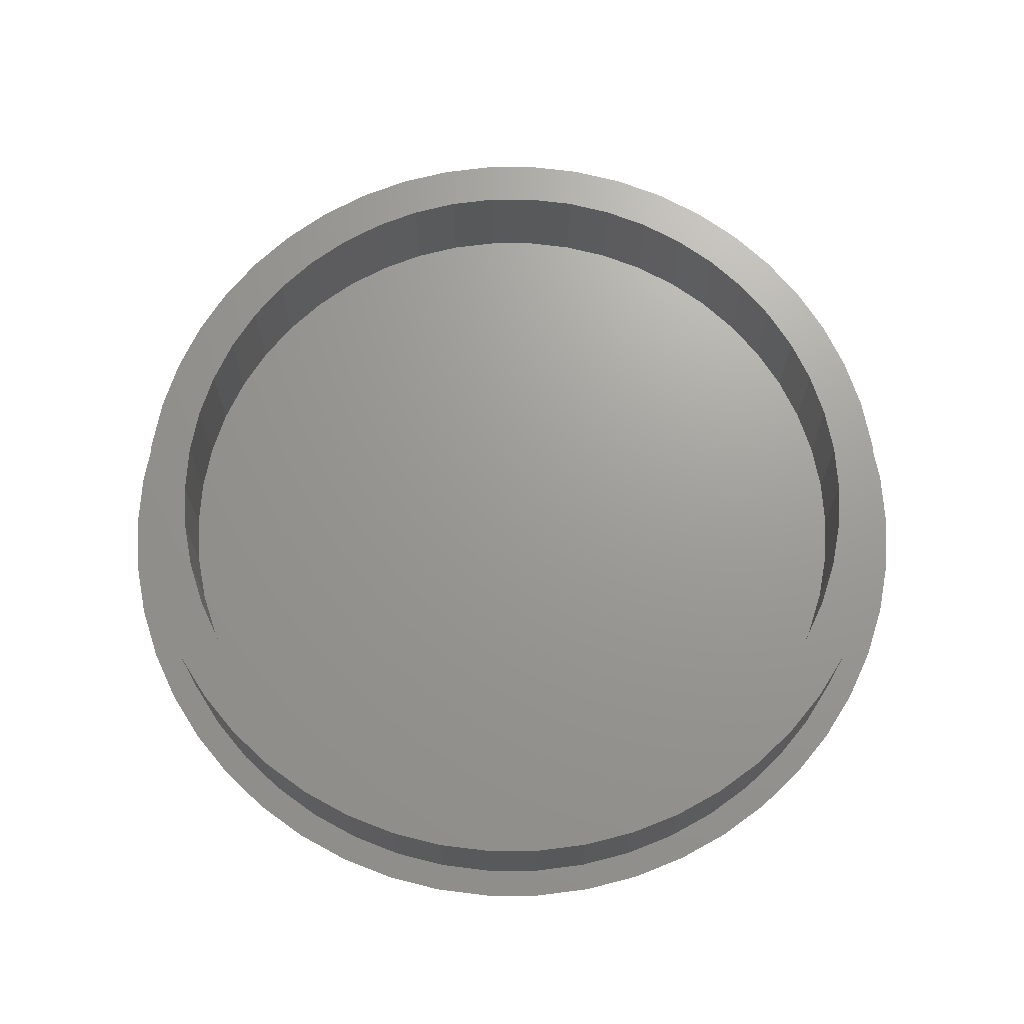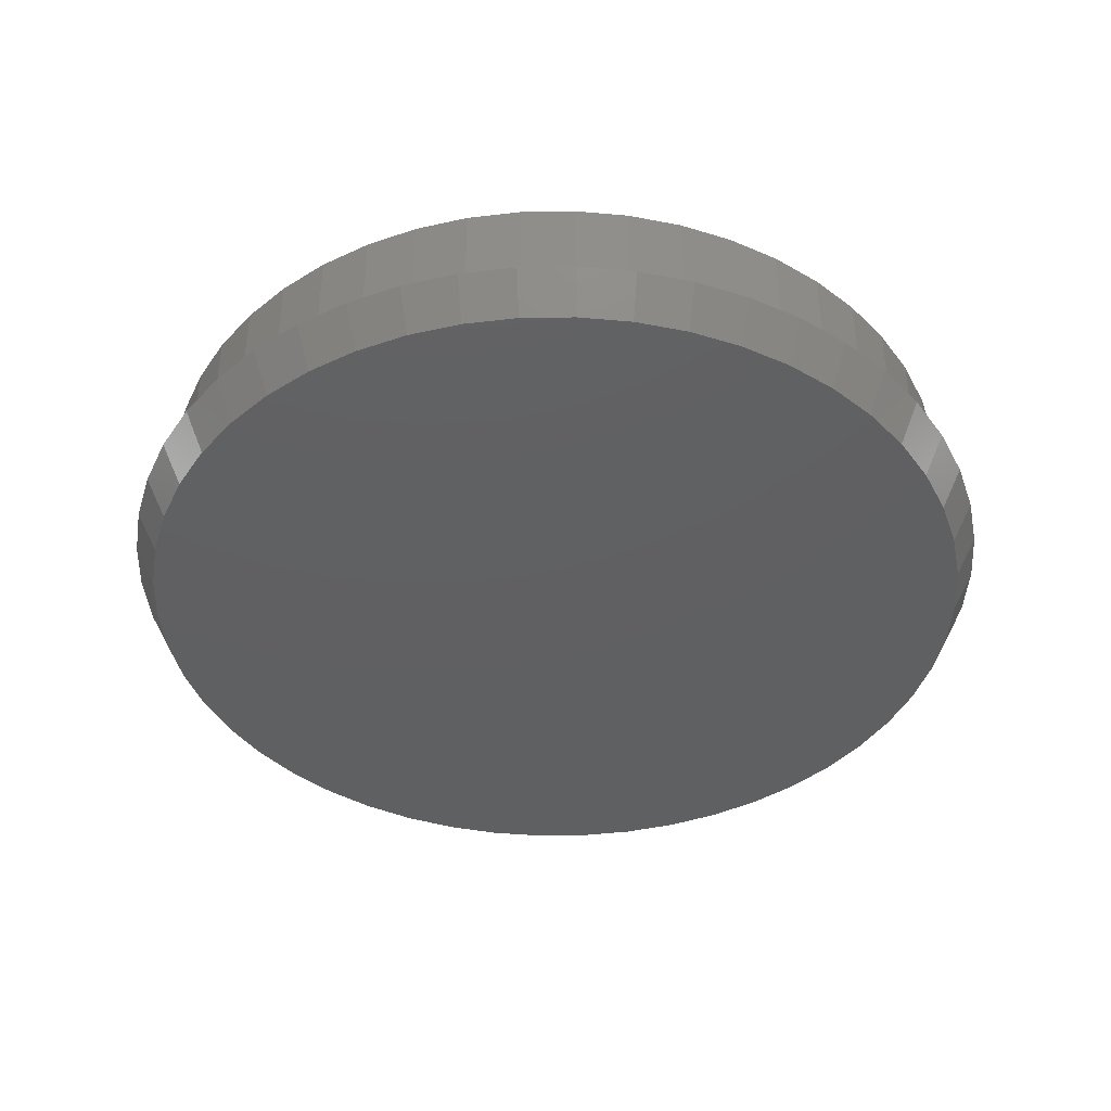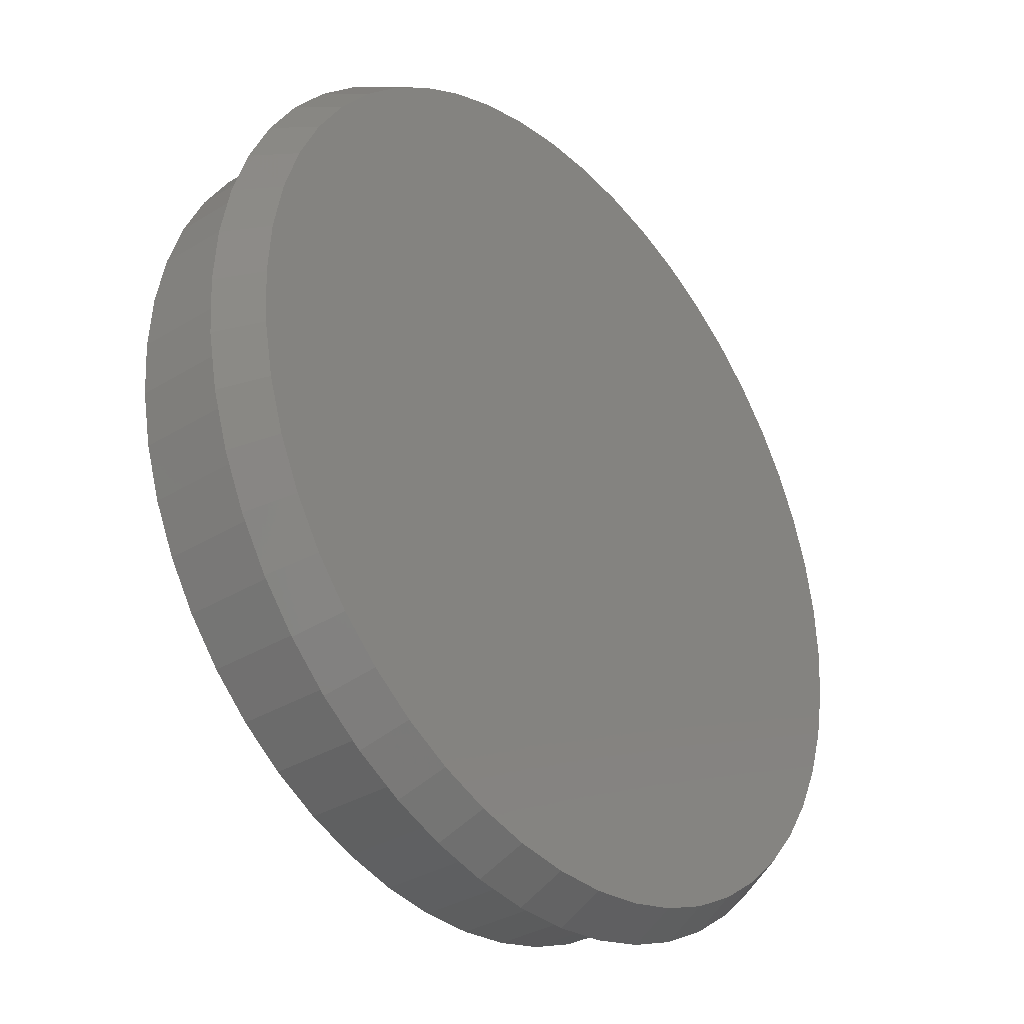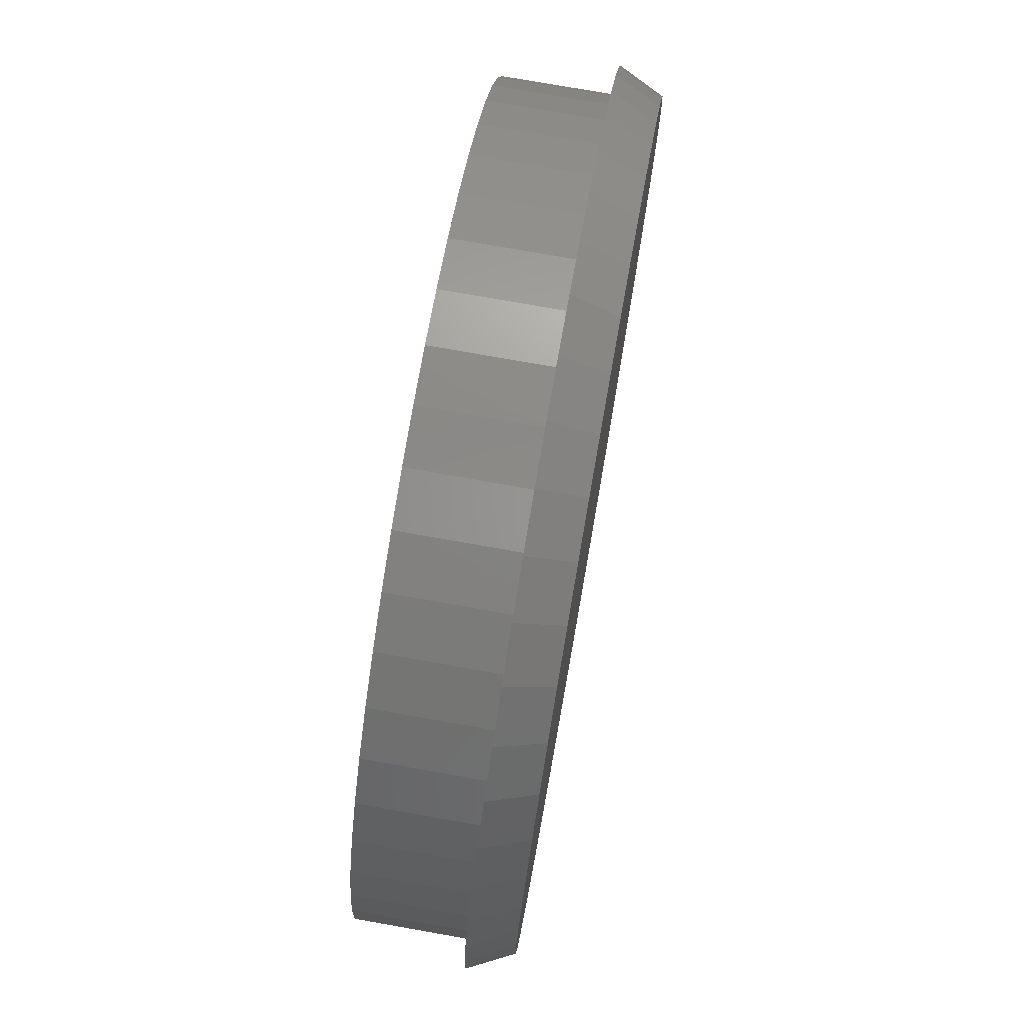
<metadata>
{"format":"stl","ext":"stl","renderer":"f3d","projection":"perspective","resolution":1024,"background":"white","views":[{"elev":69.4,"azim":-50.5,"up":"+Z"},{"elev":-41.1,"azim":-128.6,"up":"+Z"},{"elev":-33.7,"azim":129.9,"up":"+Y"},{"elev":76.1,"azim":100.0,"up":"+Y"}]}
</metadata>
<code>
# stl→obj: 300 verts, 596 faces
v 1.256 -19.96 2
v 1.193 -18.96 0
v 3.748 -19.65 2
v -12.11 14.64 0
v -14.58 13.69 2
v -12.75 15.41 2
v 19.37 -4.974 2
v 18.4 -4.725 0
v 19.84 -2.507 2
v 20 0 2
v 19 0 0
v 19.84 2.507 2
v 18.85 2.381 0
v -19 0 0
v -19.84 2.507 2
v -18.85 2.381 0
v -13.85 13.01 0
v 8.516 -18.1 2
v 5.871 -18.07 0
v 8.09 -17.19 0
v 14.58 -13.69 2
v 13.85 -13.01 0
v 16.18 -11.76 2
v 10.72 -16.89 2
v 10.18 -16.04 0
v 18.6 -7.362 2
v 17.67 -6.994 0
v -15.37 -11.17 0
v -17.53 -9.635 2
v -16.65 -9.153 0
v 3.56 -18.66 0
v 12.75 -15.41 2
v 12.11 -14.64 0
v 18.4 4.725 0
v 19.37 4.974 2
v -12.11 -14.64 0
v -14.58 -13.69 2
v -13.85 -13.01 0
v -10.72 -16.89 2
v -12.75 -15.41 2
v -1.193 18.96 0
v -3.748 19.65 2
v -1.256 19.96 2
v 3.56 18.66 0
v 1.193 18.96 0
v 3.748 19.65 2
v 18.85 -2.381 0
v -5.871 18.07 0
v -8.516 18.1 2
v -6.18 19.02 2
v 5.871 18.07 0
v 6.18 19.02 2
v -18.4 4.725 0
v -18.6 -7.362 2
v -19.37 -4.974 2
v -18.4 -4.725 0
v 15.37 -11.17 0
v 17.67 6.994 0
v 16.65 -9.153 0
v 16.65 9.153 0
v 15.37 11.17 0
v 13.85 13.01 0
v 12.11 14.64 0
v 10.18 16.04 0
v 8.09 17.19 0
v -1.193 -18.96 0
v -3.56 -18.66 0
v -3.56 18.66 0
v -5.871 -18.07 0
v -8.09 -17.19 0
v -8.09 17.19 0
v -10.18 -16.04 0
v -10.18 16.04 0
v -15.37 11.17 0
v -16.65 9.153 0
v -17.67 -6.994 0
v -17.67 6.994 0
v -18.85 -2.381 0
v -16.18 -11.76 2
v 17.53 -9.635 2
v -6.18 -19.02 2
v -8.516 -18.1 2
v 6.18 -19.02 2
v 10.72 16.89 2
v 12.75 15.41 2
v 1.256 19.96 2
v -19.37 4.974 2
v 14.58 13.69 2
v -18.6 7.362 2
v -17.53 9.635 2
v -19.84 -2.507 2
v 17.53 9.635 2
v 16.18 11.76 2
v -1.256 -19.96 2
v -16.18 11.76 2
v -20 0 2
v 8.516 18.1 2
v -10.72 16.89 2
v -3.748 -19.65 2
v 18.6 7.362 2
v 18.75 0 2
v 18.6 2.35 2
v 18.6 -2.35 2
v 18.16 4.663 2
v 17.43 6.902 2
v 16.43 9.033 2
v 15.17 11.02 2
v 13.67 12.84 2
v 11.95 14.45 2
v 10.05 15.83 2
v 7.983 16.97 2
v 5.794 17.83 2
v 3.513 18.42 2
v 1.177 18.71 2
v -1.177 18.71 2
v -3.513 18.42 2
v -5.794 17.83 2
v -7.983 16.97 2
v -10.05 15.83 2
v -11.95 14.45 2
v -13.67 12.84 2
v -15.17 11.02 2
v -16.43 9.033 2
v -17.43 6.902 2
v -18.16 4.663 2
v -18.6 2.35 2
v 18.16 -4.663 2
v 17.43 -6.902 2
v 16.43 -9.033 2
v 15.17 -11.02 2
v 13.67 -12.84 2
v 11.95 -14.45 2
v 10.05 -15.83 2
v 7.983 -16.97 2
v 5.794 -17.83 2
v 3.513 -18.42 2
v 1.177 -18.71 2
v -1.177 -18.71 2
v -3.513 -18.42 2
v -5.794 -17.83 2
v -7.983 -16.97 2
v -10.05 -15.83 2
v -11.95 -14.45 2
v -13.67 -12.84 2
v -15.17 -11.02 2
v -16.43 -9.033 2
v -17.43 -6.902 2
v -18.16 -4.663 2
v -18.6 -2.35 2
v -18.75 0 2
v -18.6 -2.35 7
v -18.16 -4.663 7
v -18.6 2.35 7
v -18.75 0 7
v 3.513 -18.42 7
v 1.177 -18.71 7
v 17.43 6.902 7
v 16.43 9.033 7
v 1.177 18.71 7
v 3.513 18.42 7
v -3.513 18.42 7
v -1.177 18.71 7
v -1.177 -18.71 7
v 18.75 0 7
v 18.6 2.35 7
v -17.43 -6.902 7
v -7.983 16.97 7
v -5.794 17.83 7
v 11.95 14.45 7
v 13.67 12.84 7
v 18.16 -4.663 7
v 18.6 -2.35 7
v 7.983 -16.97 7
v 5.794 -17.83 7
v -15.17 -11.02 7
v -13.67 -12.84 7
v 18.16 4.663 7
v -18.16 4.663 7
v 13.67 -12.84 7
v 15.17 -11.02 7
v 15.17 11.02 7
v 10.05 -15.83 7
v 16.43 -9.033 7
v 17.43 -6.902 7
v -3.513 -18.42 7
v -5.794 -17.83 7
v 10.05 15.83 7
v -13.67 12.84 7
v -15.17 11.02 7
v 5.794 17.83 7
v 7.983 16.97 7
v -7.983 -16.97 7
v -10.05 -15.83 7
v -10.05 15.83 7
v -11.95 -14.45 7
v -11.95 14.45 7
v -17.43 6.902 7
v 11.95 -14.45 7
v -16.43 -9.033 7
v -16.43 9.033 7
v 16.75 0 7
v 16.62 2.099 7
v 16.22 4.166 7
v 16.62 -2.099 7
v 15.57 6.166 7
v 14.68 8.069 7
v 13.55 9.845 7
v 12.21 11.47 7
v 10.68 12.91 7
v 8.975 14.14 7
v 7.132 15.16 7
v 5.176 15.93 7
v 3.139 16.45 7
v 1.052 16.72 7
v -1.052 16.72 7
v -3.139 16.45 7
v -5.176 15.93 7
v -7.132 15.16 7
v -8.975 14.14 7
v -10.68 12.91 7
v -12.21 11.47 7
v -13.55 9.845 7
v -14.68 8.069 7
v -15.57 6.166 7
v -16.22 4.166 7
v -16.62 2.099 7
v 16.22 -4.166 7
v 15.57 -6.166 7
v 14.68 -8.069 7
v 13.55 -9.845 7
v 12.21 -11.47 7
v 10.68 -12.91 7
v 8.975 -14.14 7
v 7.132 -15.16 7
v 5.176 -15.93 7
v 3.139 -16.45 7
v 1.052 -16.72 7
v -1.052 -16.72 7
v -3.139 -16.45 7
v -5.176 -15.93 7
v -7.132 -15.16 7
v -8.975 -14.14 7
v -10.68 -12.91 7
v -12.21 -11.47 7
v -13.55 -9.845 7
v -14.68 -8.069 7
v -15.57 -6.166 7
v -16.22 -4.166 7
v -16.62 -2.099 7
v -16.75 0 7
v 16.62 2.099 2
v 16.22 4.166 2
v 16.75 0 2
v 14.68 -8.069 2
v 15.57 -6.166 2
v -7.132 15.16 2
v -5.176 15.93 2
v 8.975 -14.14 2
v 7.132 -15.16 2
v 7.132 15.16 2
v 8.975 14.14 2
v -3.139 -16.45 2
v -5.176 -15.93 2
v 16.22 -4.166 2
v 16.62 -2.099 2
v -8.975 -14.14 2
v -10.68 -12.91 2
v 10.68 12.91 2
v 12.21 11.47 2
v -16.62 -2.099 2
v -16.22 -4.166 2
v -3.139 16.45 2
v 5.176 -15.93 2
v -12.21 -11.47 2
v -1.052 16.72 2
v 1.052 16.72 2
v 13.55 -9.845 2
v -12.21 11.47 2
v -10.68 12.91 2
v 1.052 -16.72 2
v -1.052 -16.72 2
v -8.975 14.14 2
v -14.68 8.069 2
v -15.57 6.166 2
v 14.68 8.069 2
v 13.55 9.845 2
v -7.132 -15.16 2
v -16.22 4.166 2
v -13.55 9.845 2
v 15.57 6.166 2
v -16.62 2.099 2
v -16.75 0 2
v 3.139 -16.45 2
v -15.57 -6.166 2
v -14.68 -8.069 2
v 12.21 -11.47 2
v 10.68 -12.91 2
v 5.176 15.93 2
v -13.55 -9.845 2
v 3.139 16.45 2
f 1 2 3
f 4 5 6
f 7 8 9
f 10 11 12
f 11 13 12
f 14 15 16
f 17 5 4
f 18 19 20
f 21 22 23
f 24 18 25
f 26 27 8
f 28 29 30
f 3 2 31
f 32 24 33
f 12 34 35
f 36 37 38
f 39 40 36
f 41 42 43
f 44 45 46
f 18 20 25
f 9 47 11
f 48 49 50
f 51 46 52
f 16 15 53
f 54 55 56
f 23 22 57
f 47 13 11
f 8 13 47
f 8 34 13
f 27 34 8
f 27 58 34
f 59 58 27
f 59 60 58
f 57 60 59
f 57 61 60
f 22 61 57
f 22 62 61
f 33 62 22
f 33 63 62
f 25 63 33
f 25 64 63
f 20 64 25
f 20 65 64
f 19 65 20
f 19 51 65
f 31 51 19
f 31 44 51
f 2 44 31
f 2 45 44
f 66 45 2
f 66 41 45
f 67 41 66
f 67 68 41
f 69 68 67
f 69 48 68
f 70 48 69
f 70 71 48
f 72 71 70
f 72 73 71
f 36 73 72
f 36 4 73
f 38 4 36
f 38 17 4
f 28 17 38
f 28 74 17
f 30 74 28
f 30 75 74
f 76 75 30
f 76 77 75
f 56 77 76
f 56 53 77
f 78 53 56
f 78 16 53
f 16 78 14
f 37 79 38
f 23 57 80
f 26 59 27
f 29 54 30
f 81 82 69
f 9 8 47
f 26 8 7
f 9 11 10
f 83 19 18
f 83 3 19
f 79 29 28
f 63 84 85
f 40 37 36
f 46 45 86
f 53 15 87
f 88 63 85
f 75 89 90
f 55 91 56
f 39 36 72
f 62 63 88
f 80 57 59
f 92 61 93
f 66 1 94
f 1 66 2
f 82 72 70
f 77 89 75
f 3 31 19
f 74 90 95
f 71 49 48
f 32 33 21
f 14 96 15
f 69 82 70
f 76 54 56
f 56 91 78
f 80 59 26
f 51 44 46
f 82 39 72
f 24 25 33
f 48 50 42
f 53 87 89
f 61 62 93
f 63 64 84
f 97 51 52
f 38 79 28
f 71 73 49
f 73 98 49
f 68 48 42
f 21 33 22
f 68 42 41
f 94 99 66
f 100 60 92
f 99 81 69
f 30 54 76
f 91 96 14
f 78 91 14
f 17 95 5
f 75 90 74
f 101 10 12
f 102 12 35
f 10 101 9
f 103 9 101
f 12 102 101
f 104 35 100
f 35 104 102
f 105 100 92
f 100 105 104
f 92 106 105
f 93 106 92
f 93 107 106
f 88 107 93
f 88 108 107
f 85 108 88
f 85 109 108
f 84 109 85
f 84 110 109
f 97 110 84
f 97 111 110
f 52 111 97
f 52 112 111
f 46 112 52
f 46 113 112
f 86 113 46
f 86 114 113
f 86 115 114
f 43 115 86
f 43 116 115
f 42 116 43
f 42 117 116
f 50 117 42
f 50 118 117
f 49 118 50
f 49 119 118
f 98 119 49
f 98 120 119
f 6 120 98
f 6 121 120
f 5 121 6
f 5 122 121
f 95 122 5
f 95 123 122
f 90 123 95
f 123 90 124
f 89 124 90
f 124 89 125
f 87 125 89
f 125 87 126
f 15 126 87
f 9 103 7
f 127 7 103
f 7 127 26
f 128 26 127
f 26 128 80
f 129 80 128
f 129 23 80
f 130 23 129
f 130 21 23
f 131 21 130
f 131 32 21
f 132 32 131
f 132 24 32
f 133 24 132
f 133 18 24
f 134 18 133
f 134 83 18
f 135 83 134
f 135 3 83
f 136 3 135
f 136 1 3
f 137 1 136
f 138 1 137
f 138 94 1
f 139 94 138
f 139 99 94
f 140 99 139
f 140 81 99
f 141 81 140
f 141 82 81
f 142 82 141
f 142 39 82
f 143 39 142
f 143 40 39
f 144 40 143
f 144 37 40
f 145 37 144
f 145 79 37
f 146 79 145
f 29 146 147
f 146 29 79
f 54 147 148
f 147 54 29
f 55 148 149
f 91 149 150
f 126 15 150
f 148 55 54
f 96 150 15
f 149 91 55
f 150 96 91
f 64 65 97
f 58 60 100
f 45 43 86
f 43 45 41
f 74 95 17
f 53 89 77
f 64 97 84
f 35 34 100
f 4 6 98
f 13 34 12
f 60 61 92
f 66 99 67
f 73 4 98
f 99 69 67
f 93 62 88
f 65 51 97
f 34 58 100
f 148 151 149
f 151 148 152
f 150 153 126
f 153 150 154
f 137 155 156
f 155 137 136
f 157 106 158
f 106 157 105
f 113 159 160
f 159 113 114
f 115 161 162
f 161 115 116
f 138 156 163
f 156 138 137
f 164 102 165
f 102 164 101
f 147 152 148
f 152 147 166
f 114 162 159
f 162 114 115
f 117 167 168
f 167 117 118
f 108 169 170
f 169 108 109
f 171 103 172
f 103 171 127
f 135 173 174
f 173 135 134
f 144 175 145
f 175 144 176
f 172 101 164
f 101 172 103
f 165 104 177
f 104 165 102
f 126 178 125
f 178 126 153
f 179 130 180
f 130 179 131
f 158 107 181
f 107 158 106
f 134 182 173
f 182 134 133
f 177 105 157
f 105 177 104
f 180 129 183
f 129 180 130
f 184 127 171
f 127 184 128
f 140 185 186
f 185 140 139
f 181 108 170
f 108 181 107
f 109 187 169
f 187 109 110
f 122 188 121
f 188 122 189
f 112 160 190
f 160 112 113
f 110 191 187
f 191 110 111
f 142 192 193
f 192 142 141
f 118 194 167
f 194 118 119
f 141 186 192
f 186 141 140
f 183 128 184
f 128 183 129
f 143 193 195
f 193 143 142
f 139 163 185
f 163 139 138
f 116 168 161
f 168 116 117
f 144 195 176
f 195 144 143
f 111 190 191
f 190 111 112
f 119 196 194
f 196 119 120
f 120 188 196
f 188 120 121
f 125 197 124
f 197 125 178
f 132 179 198
f 179 132 131
f 133 198 182
f 198 133 132
f 136 174 155
f 174 136 135
f 149 154 150
f 154 149 151
f 146 166 147
f 166 146 199
f 145 199 146
f 199 145 175
f 123 189 122
f 189 123 200
f 201 164 165
f 202 165 177
f 164 201 172
f 203 177 157
f 204 172 201
f 172 204 171
f 165 202 201
f 205 157 158
f 177 203 202
f 157 205 203
f 206 158 181
f 158 206 205
f 207 181 170
f 181 207 206
f 170 208 207
f 169 208 170
f 169 209 208
f 187 209 169
f 187 210 209
f 191 210 187
f 191 211 210
f 190 211 191
f 190 212 211
f 160 212 190
f 160 213 212
f 159 213 160
f 159 214 213
f 159 215 214
f 162 215 159
f 162 216 215
f 161 216 162
f 161 217 216
f 168 217 161
f 168 218 217
f 167 218 168
f 167 219 218
f 194 219 167
f 194 220 219
f 196 220 194
f 196 221 220
f 188 221 196
f 221 188 222
f 189 222 188
f 222 189 223
f 200 223 189
f 223 200 224
f 197 224 200
f 224 197 225
f 178 225 197
f 225 178 226
f 227 171 204
f 171 227 184
f 228 184 227
f 184 228 183
f 229 183 228
f 183 229 180
f 230 180 229
f 180 230 179
f 231 179 230
f 231 198 179
f 232 198 231
f 232 182 198
f 233 182 232
f 233 173 182
f 234 173 233
f 234 174 173
f 235 174 234
f 235 155 174
f 236 155 235
f 236 156 155
f 237 156 236
f 238 156 237
f 238 163 156
f 239 163 238
f 239 185 163
f 240 185 239
f 240 186 185
f 241 186 240
f 241 192 186
f 242 192 241
f 242 193 192
f 243 193 242
f 243 195 193
f 244 195 243
f 176 244 245
f 244 176 195
f 175 245 246
f 245 175 176
f 199 246 247
f 166 247 248
f 246 199 175
f 152 248 249
f 151 249 250
f 153 226 178
f 247 166 199
f 226 153 250
f 248 152 166
f 154 250 153
f 249 151 152
f 250 154 151
f 124 200 123
f 200 124 197
f 251 203 252
f 203 251 202
f 253 202 251
f 202 253 201
f 254 228 255
f 228 254 229
f 256 217 218
f 217 256 257
f 258 234 233
f 234 258 259
f 260 210 211
f 210 260 261
f 262 240 239
f 240 262 263
f 264 204 265
f 204 264 227
f 266 243 242
f 243 266 267
f 268 208 209
f 208 268 269
f 265 201 253
f 201 265 204
f 248 270 249
f 270 248 271
f 257 216 217
f 216 257 272
f 259 235 234
f 235 259 273
f 267 244 243
f 244 267 274
f 275 214 215
f 214 275 276
f 277 229 254
f 229 277 230
f 278 220 221
f 220 278 279
f 280 238 237
f 238 280 281
f 282 218 219
f 218 282 256
f 224 283 223
f 283 224 284
f 285 207 286
f 207 285 206
f 255 227 264
f 227 255 228
f 287 242 241
f 242 287 266
f 225 284 224
f 284 225 288
f 223 289 222
f 289 223 283
f 290 206 285
f 206 290 205
f 261 209 210
f 209 261 268
f 250 291 226
f 291 250 292
f 293 237 236
f 237 293 280
f 272 215 216
f 215 272 275
f 273 236 235
f 236 273 293
f 279 219 220
f 219 279 282
f 247 271 248
f 271 247 294
f 263 241 240
f 241 263 287
f 246 294 247
f 294 246 295
f 296 232 231
f 232 296 297
f 226 288 225
f 288 226 291
f 298 211 212
f 211 298 260
f 286 208 269
f 208 286 207
f 252 205 290
f 205 252 203
f 244 299 245
f 299 244 274
f 296 230 277
f 230 296 231
f 251 265 253
f 252 265 251
f 252 264 265
f 290 264 252
f 290 255 264
f 285 255 290
f 285 254 255
f 286 254 285
f 286 277 254
f 269 277 286
f 269 296 277
f 268 296 269
f 268 297 296
f 261 297 268
f 261 258 297
f 260 258 261
f 260 259 258
f 298 259 260
f 298 273 259
f 300 273 298
f 300 293 273
f 276 293 300
f 276 280 293
f 275 280 276
f 275 281 280
f 272 281 275
f 272 262 281
f 257 262 272
f 257 263 262
f 256 263 257
f 256 287 263
f 282 287 256
f 282 266 287
f 279 266 282
f 279 267 266
f 278 267 279
f 278 274 267
f 289 274 278
f 289 299 274
f 283 299 289
f 283 295 299
f 284 295 283
f 284 294 295
f 288 294 284
f 288 271 294
f 291 271 288
f 291 270 271
f 270 291 292
f 276 213 214
f 213 276 300
f 249 292 250
f 292 249 270
f 245 295 246
f 295 245 299
f 222 278 221
f 278 222 289
f 281 239 238
f 239 281 262
f 297 233 232
f 233 297 258
f 300 212 213
f 212 300 298

</code>
